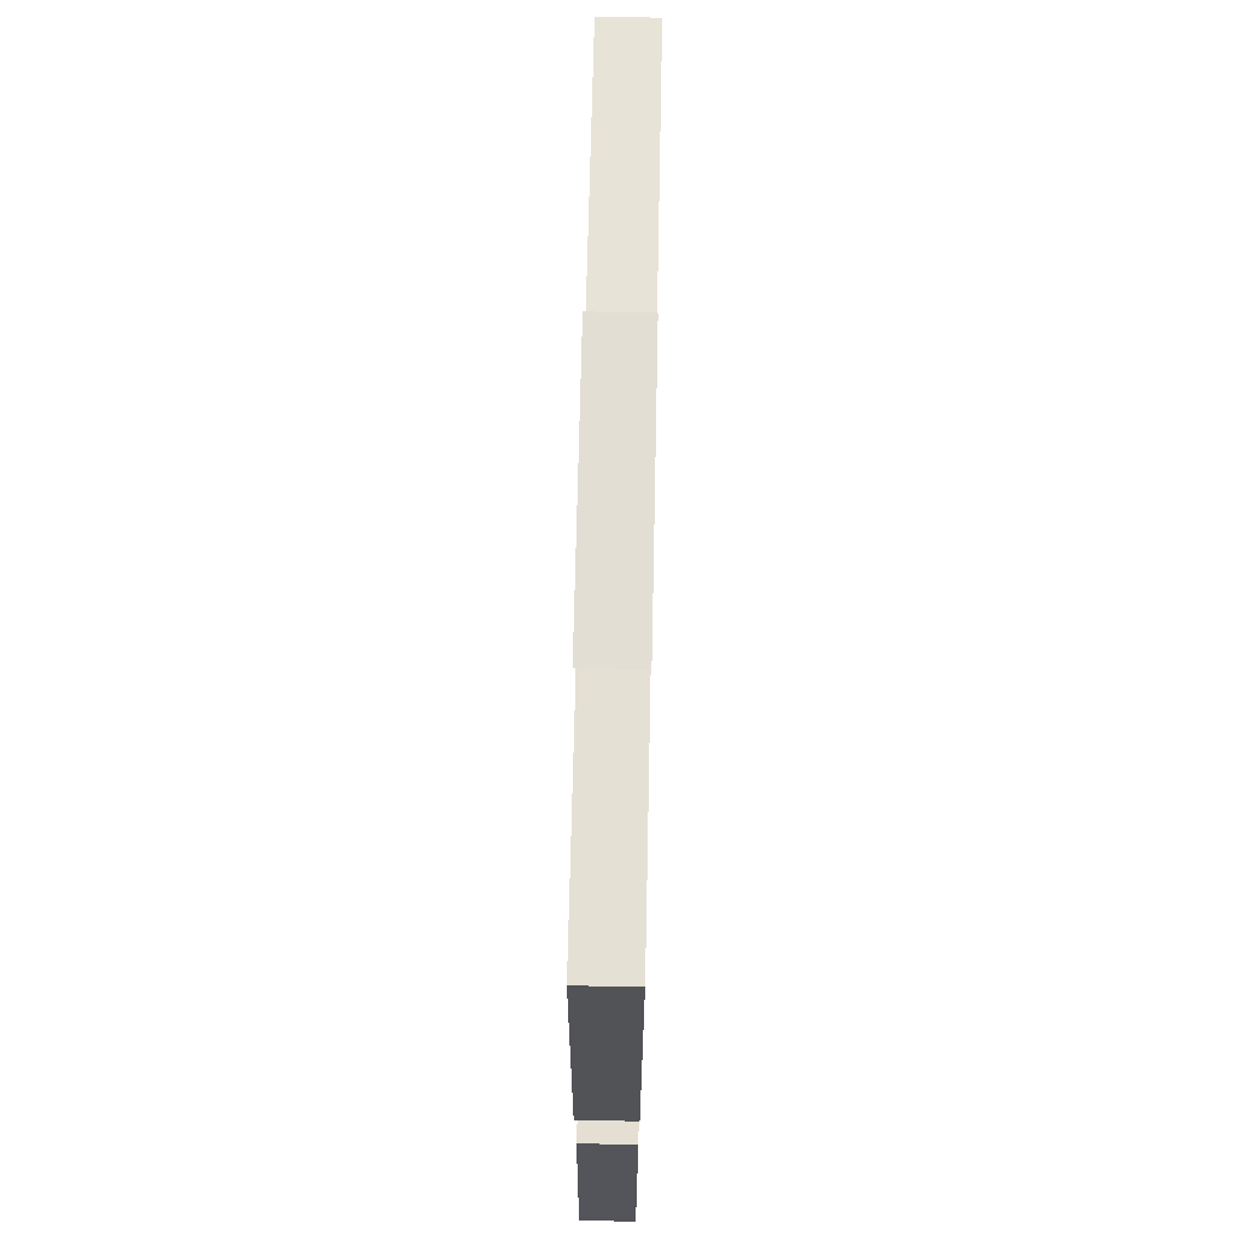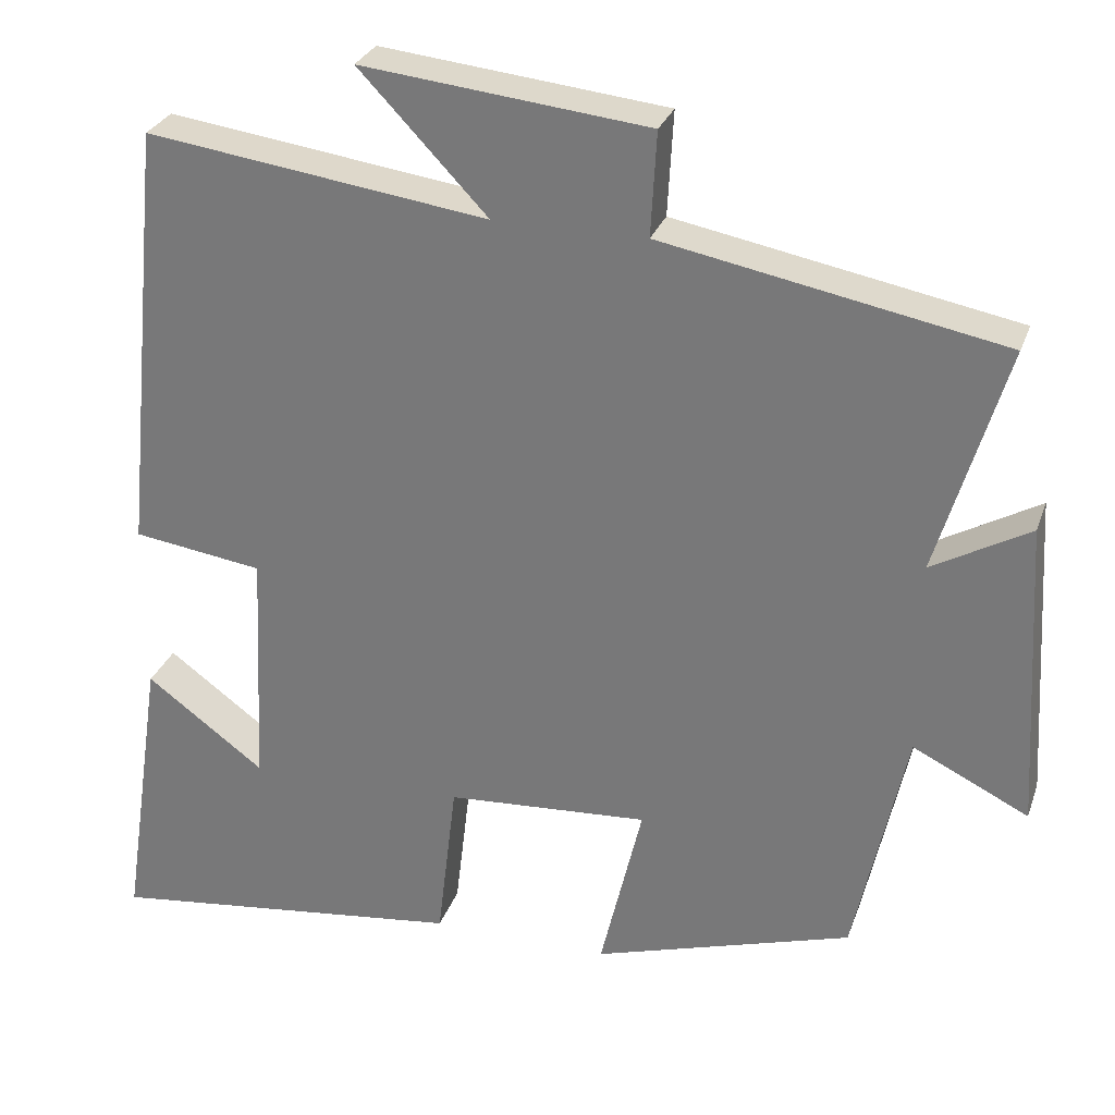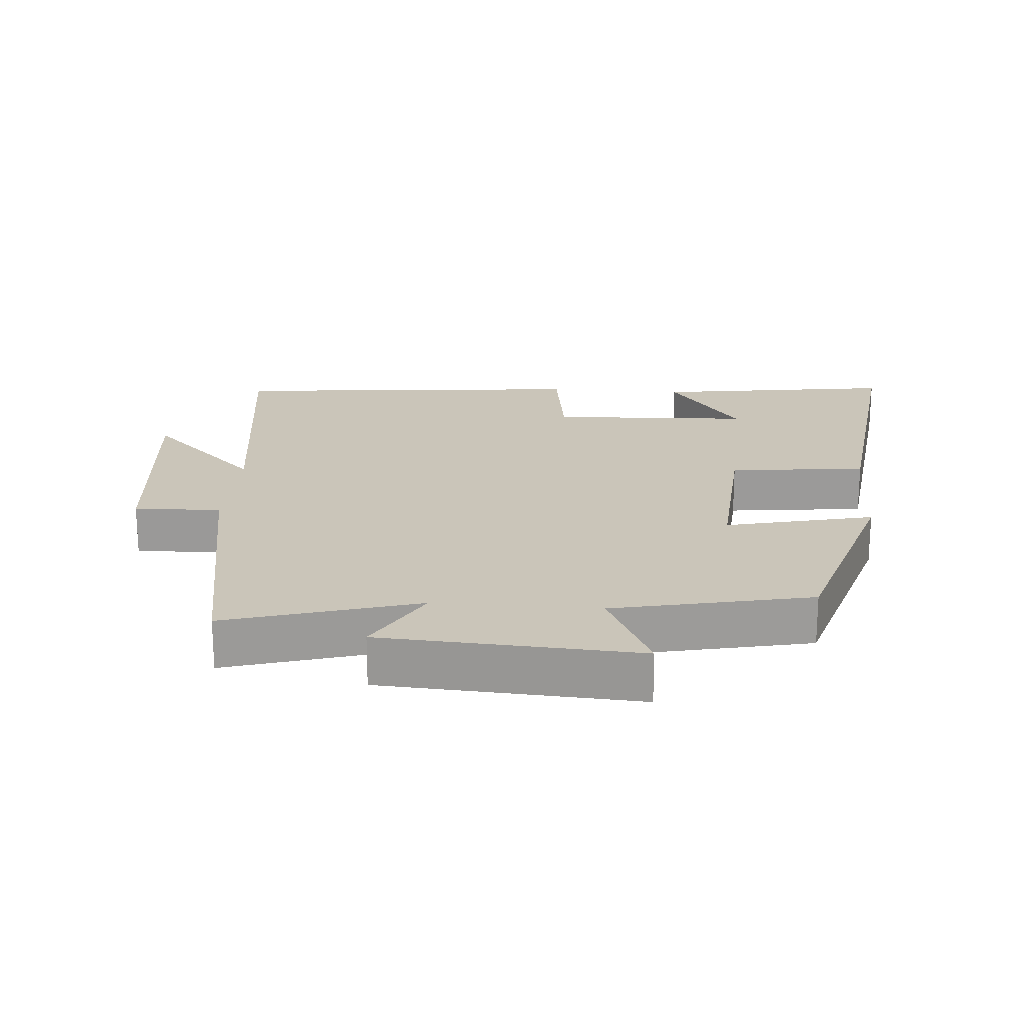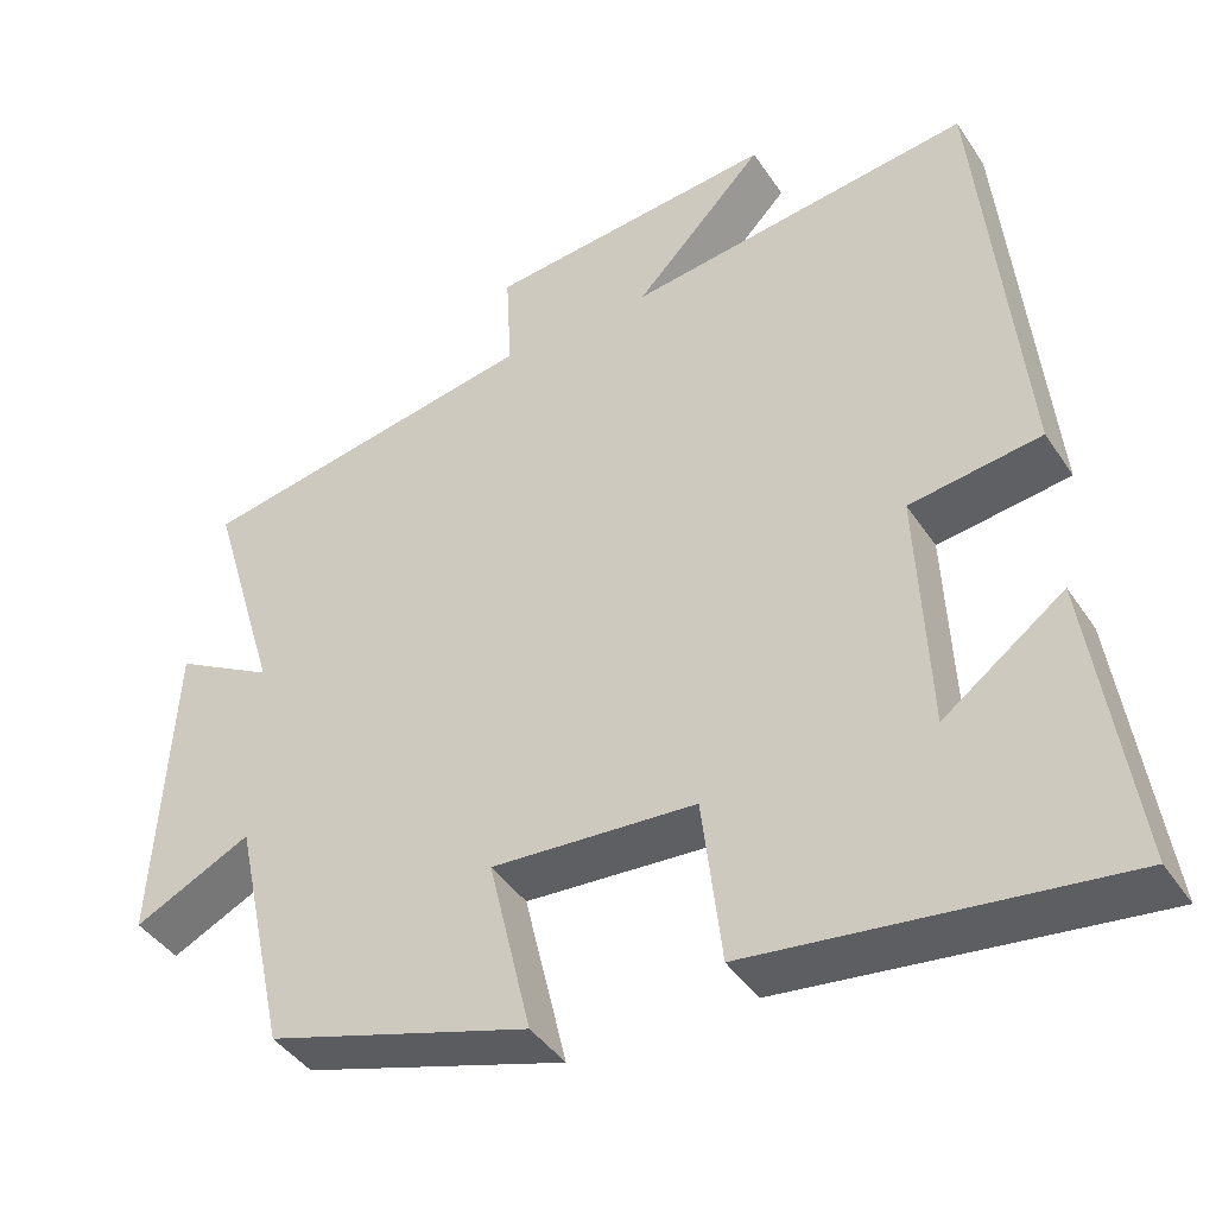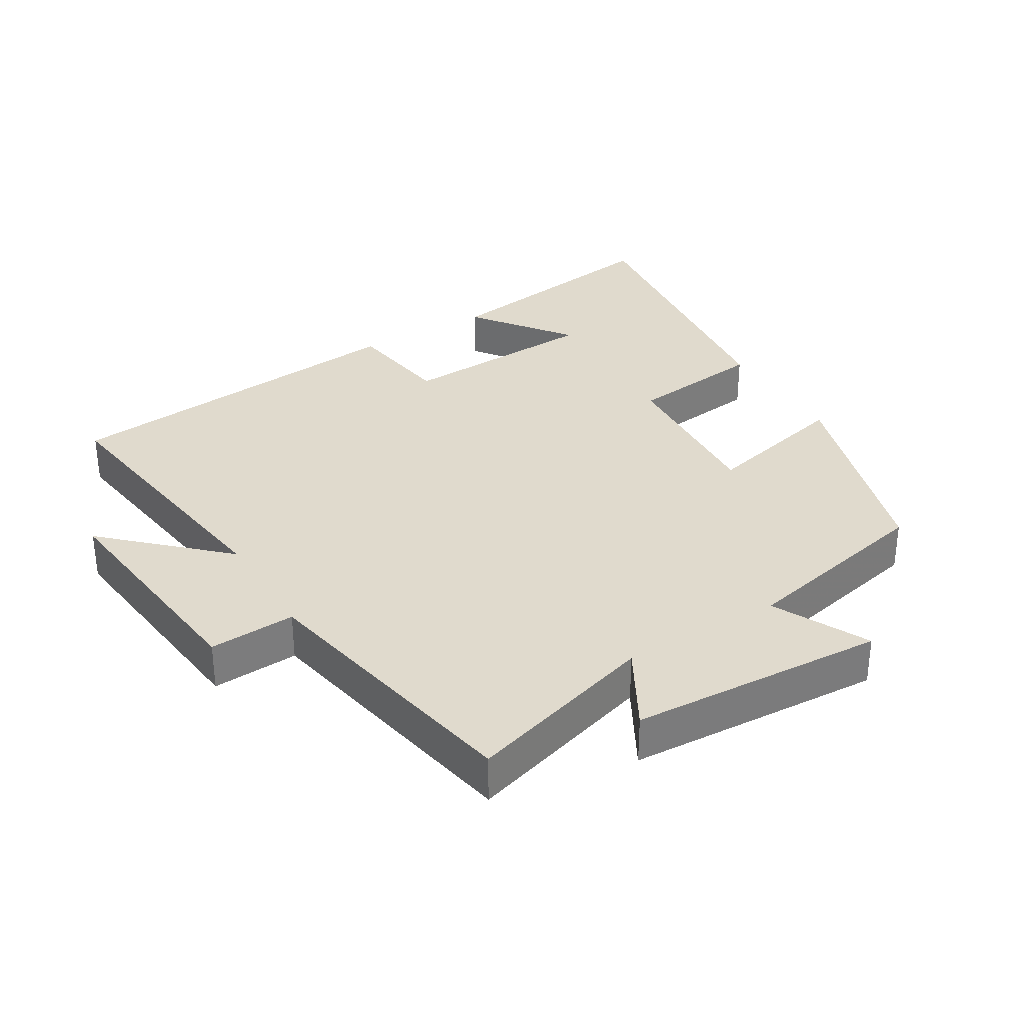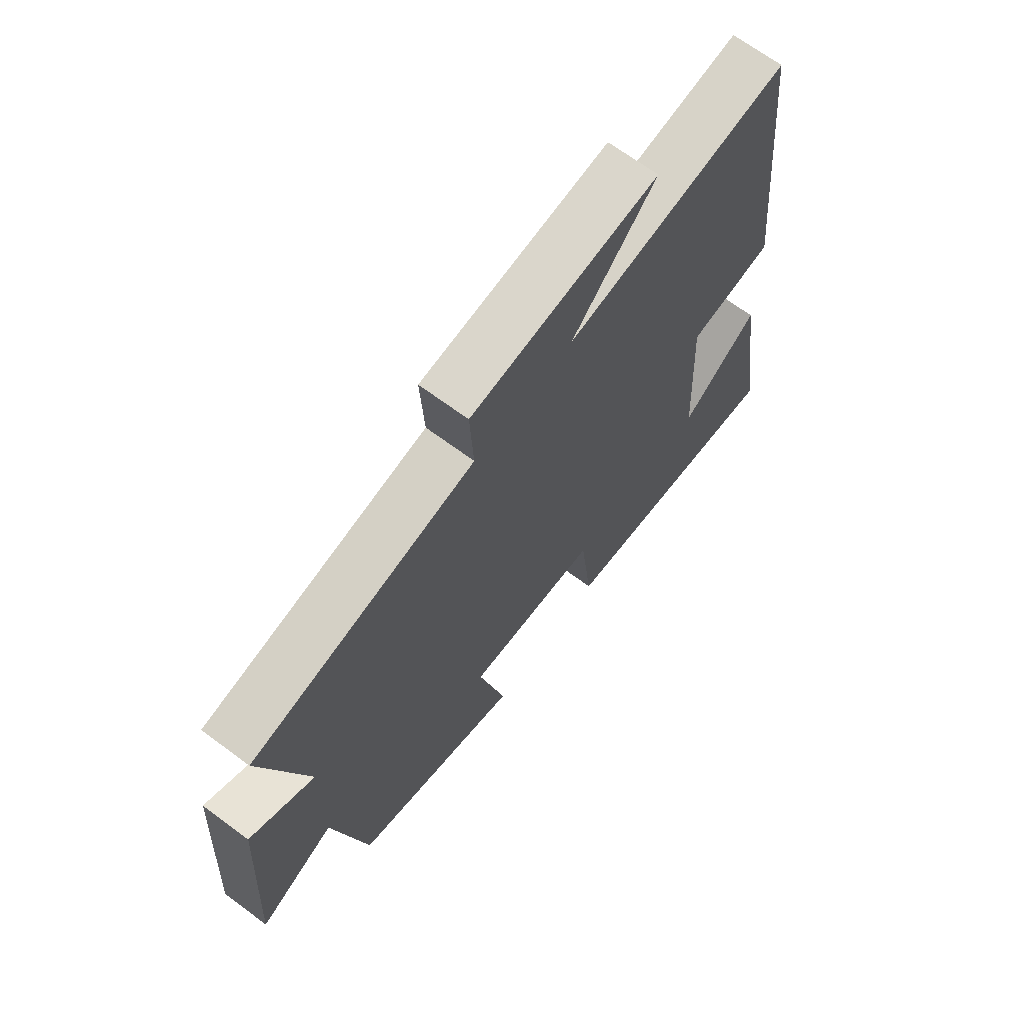
<metadata>
{"format":"obj","ext":"obj","renderer":"f3d","projection":"perspective","resolution":1024,"background":"white","views":[{"elev":73.5,"azim":-88.8,"up":"+Z"},{"elev":28.6,"azim":17.5,"up":"+Z"},{"elev":20.7,"azim":94.6,"up":"+Y"},{"elev":-42.0,"azim":-149.2,"up":"+Z"},{"elev":33.0,"azim":58.8,"up":"+Y"},{"elev":68.0,"azim":126.7,"up":"+Z"}]}
</metadata>
<code>
v 0.585 0.07 0.42
v 0.5 0.07 0.136
v 0.621 0.07 0.204
v 0.643 0.07 -0.178
v 0.5 0.07 -0.108
v 0.436 0.07 -0.402
v 0.115 0.07 -0.5
v 0.167 0.07 -0.28
v -0.083 0.07 -0.296
v -0.107 0.07 -0.5
v -0.553 0.07 -0.554
v -0.5 0.07 -0.195
v -0.353 0.07 -0.304
v -0.339 0.07 -0.004
v -0.5 0.07 0.019
v -0.447 0.07 0.558
v -0.024 0.07 0.5
v -0.183 0.07 0.667
v 0.171 0.07 0.629
v 0.164 0.07 0.5
v 0.585 0 0.42
v 0.5 0 0.136
v 0.621 0 0.204
v 0.643 0 -0.178
v 0.5 0 -0.108
v 0.436 0 -0.402
v 0.115 0 -0.5
v 0.167 0 -0.28
v -0.083 0 -0.296
v -0.107 0 -0.5
v -0.553 0 -0.554
v -0.5 0 -0.195
v -0.353 0 -0.304
v -0.339 0 -0.004
v -0.5 0 0.019
v -0.447 0 0.558
v -0.024 0 0.5
v -0.183 0 0.667
v 0.171 0 0.629
v 0.164 0 0.5
f 17 18 19 20
f 17 20 1 2
f 16 17 2
f 15 16 2
f 14 15 2
f 13 14 2
f 10 11 12 13
f 9 10 13
f 8 9 13 2
f 7 8 2
f 6 7 2
f 5 6 2
f 2 3 4 5
f 40 39 38 37
f 22 21 40 37
f 22 37 36
f 22 36 35
f 22 35 34
f 22 34 33
f 33 32 31 30
f 33 30 29
f 22 33 29 28
f 22 28 27
f 22 27 26
f 22 26 25
f 25 24 23 22
f 1 21 22 2
f 2 22 23 3
f 3 23 24 4
f 4 24 25 5
f 5 25 26 6
f 6 26 27 7
f 7 27 28 8
f 8 28 29 9
f 9 29 30 10
f 10 30 31 11
f 11 31 32 12
f 12 32 33 13
f 13 33 34 14
f 14 34 35 15
f 15 35 36 16
f 16 36 37 17
f 17 37 38 18
f 18 38 39 19
f 19 39 40 20
f 20 40 21 1

</code>
